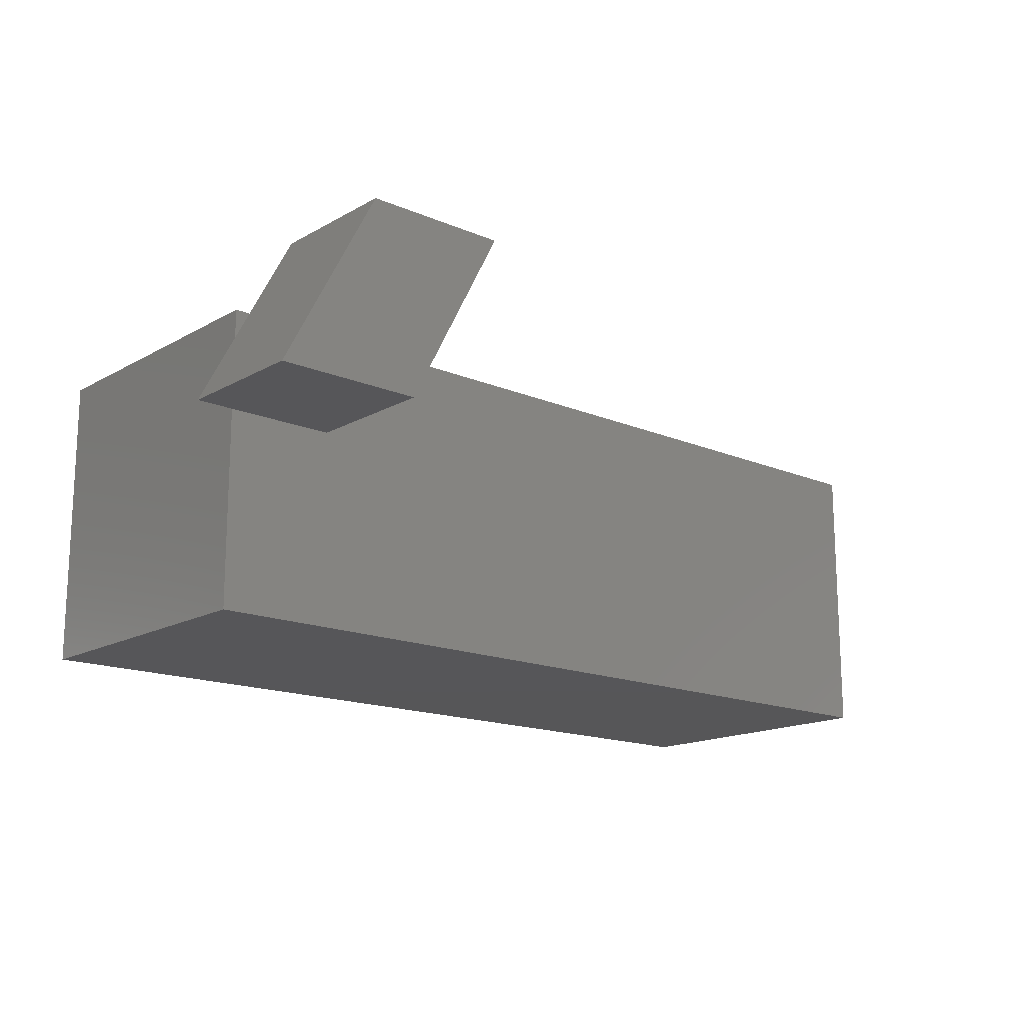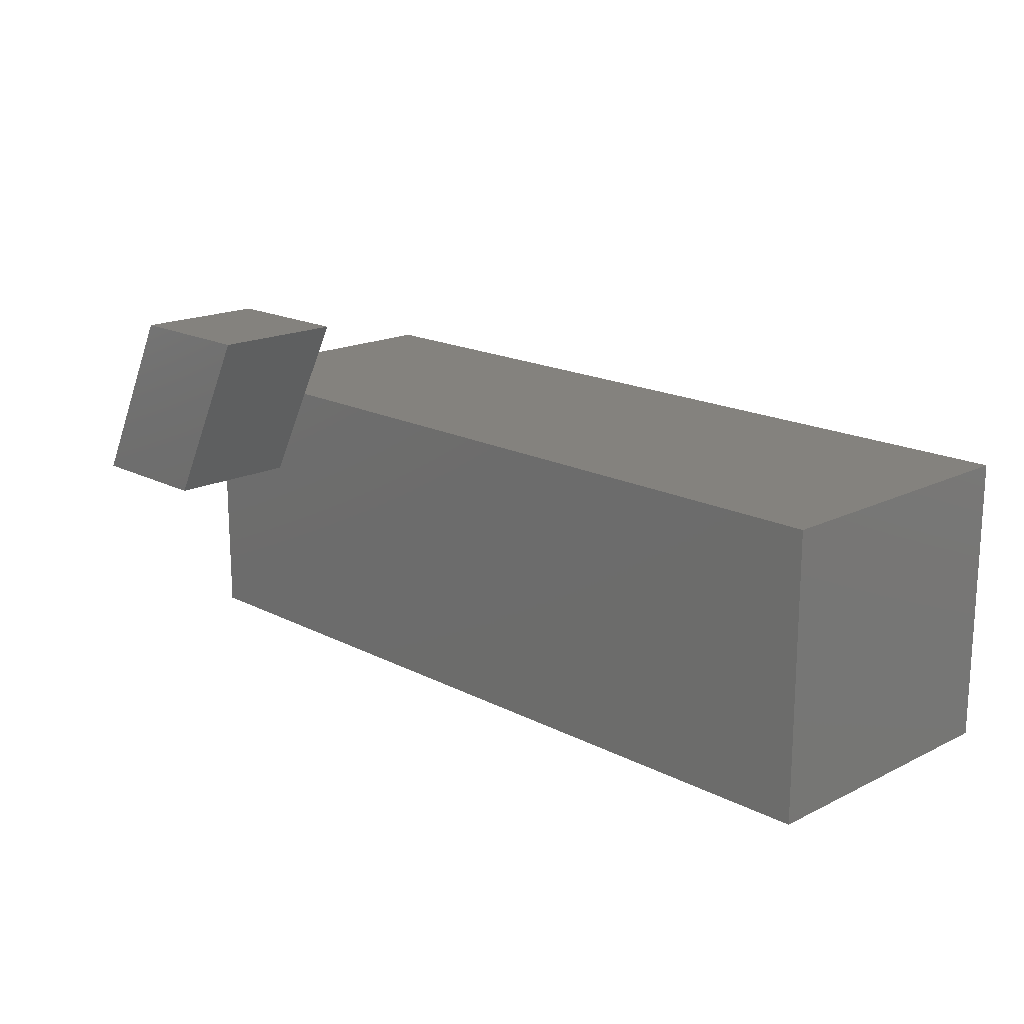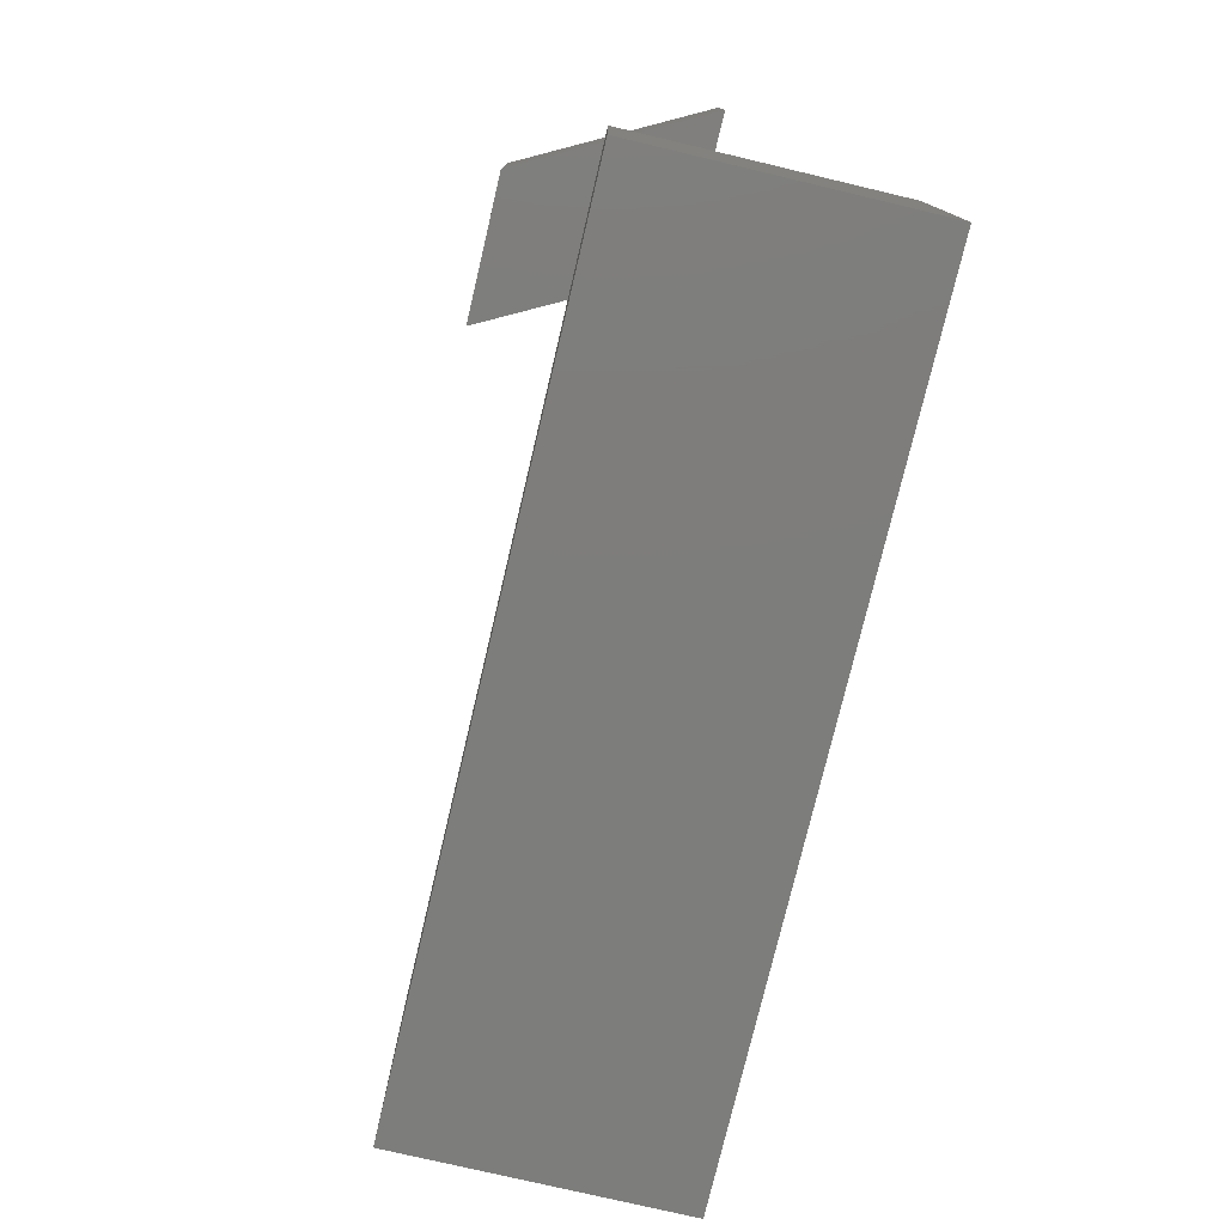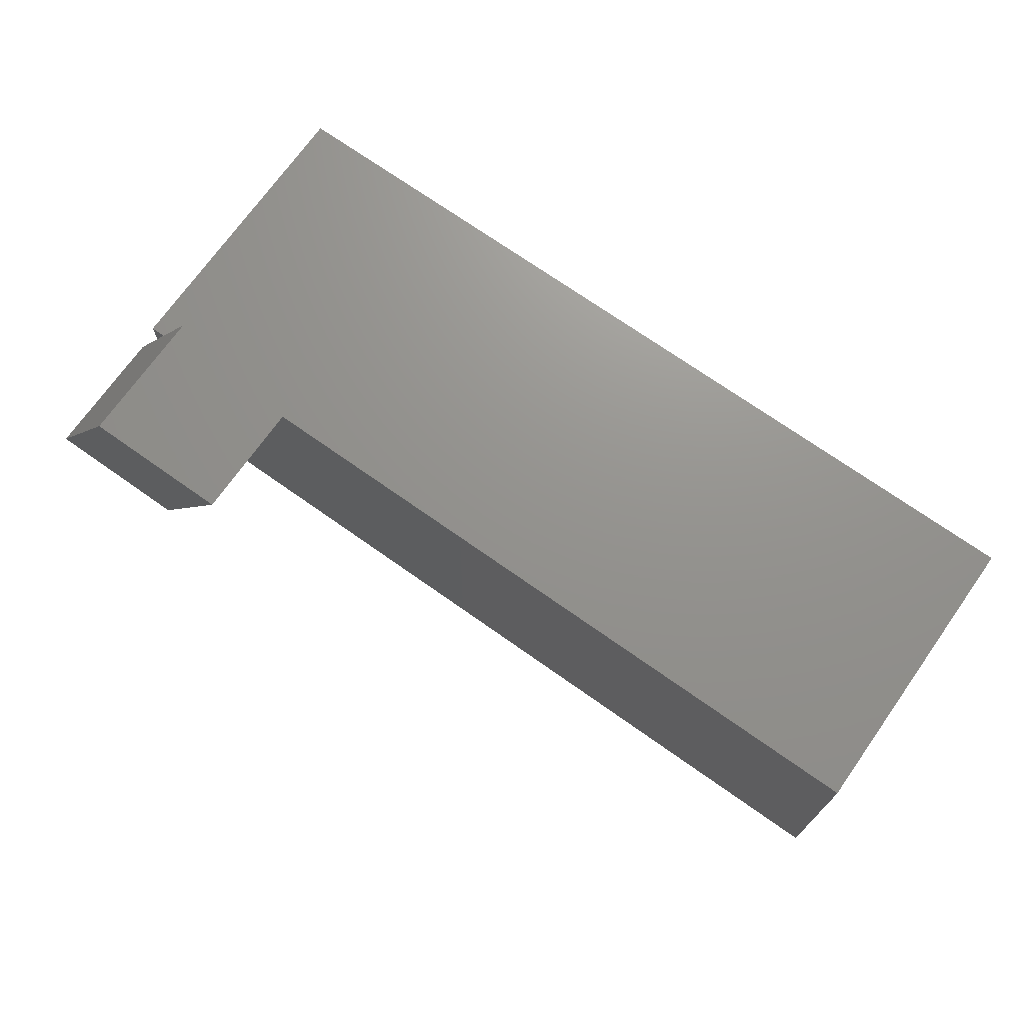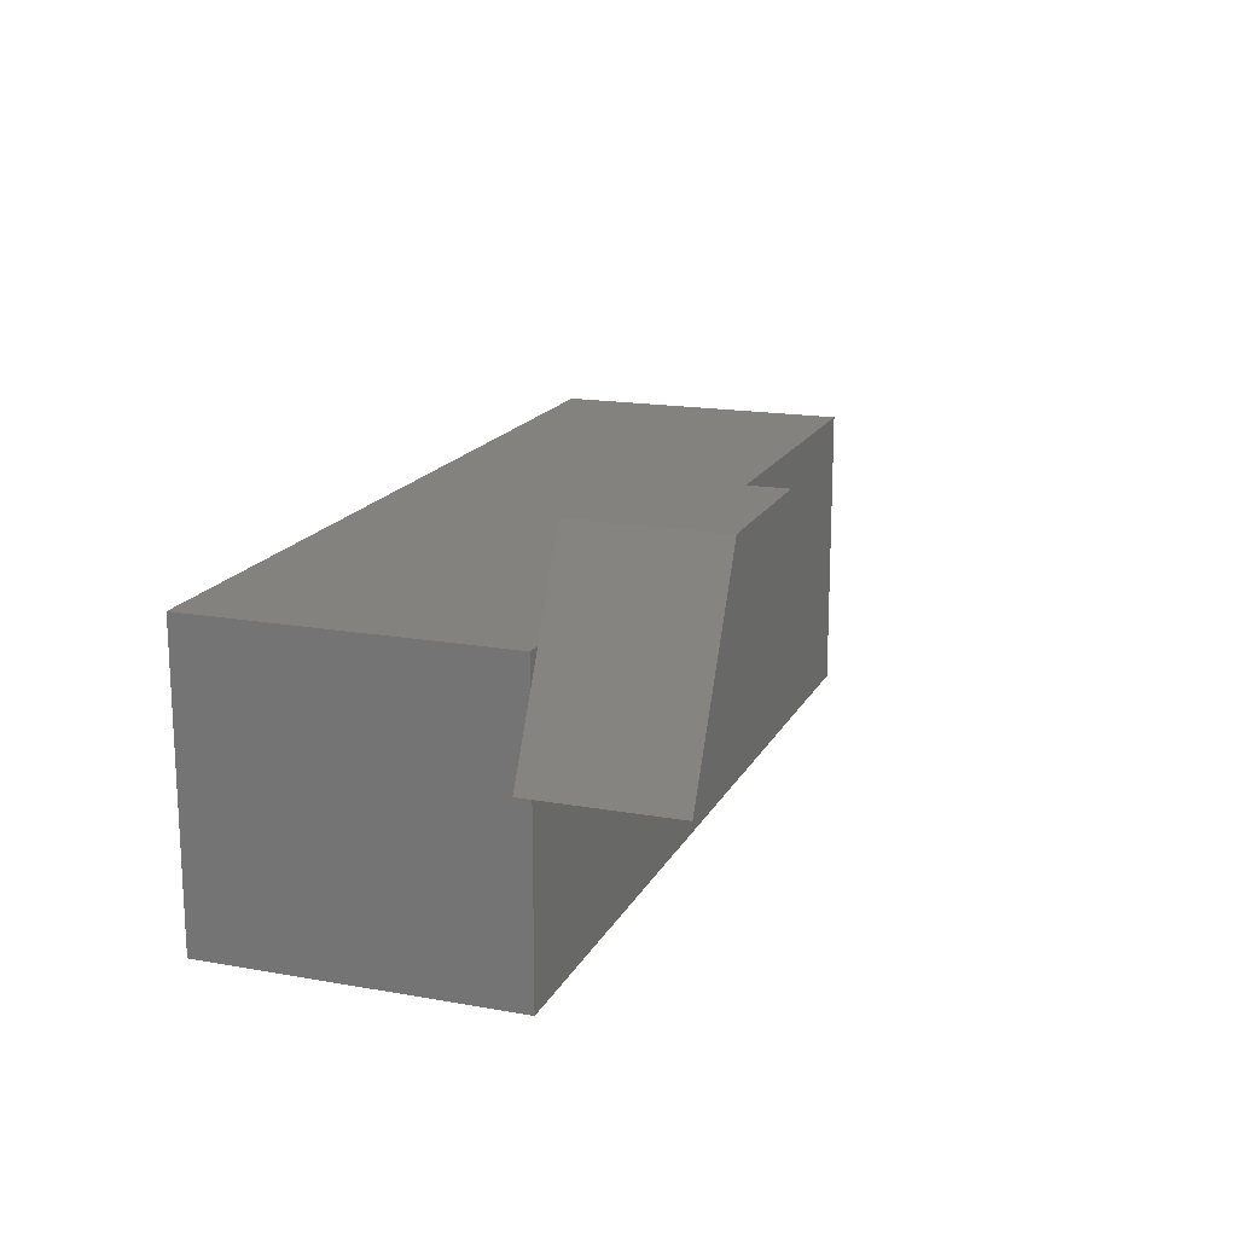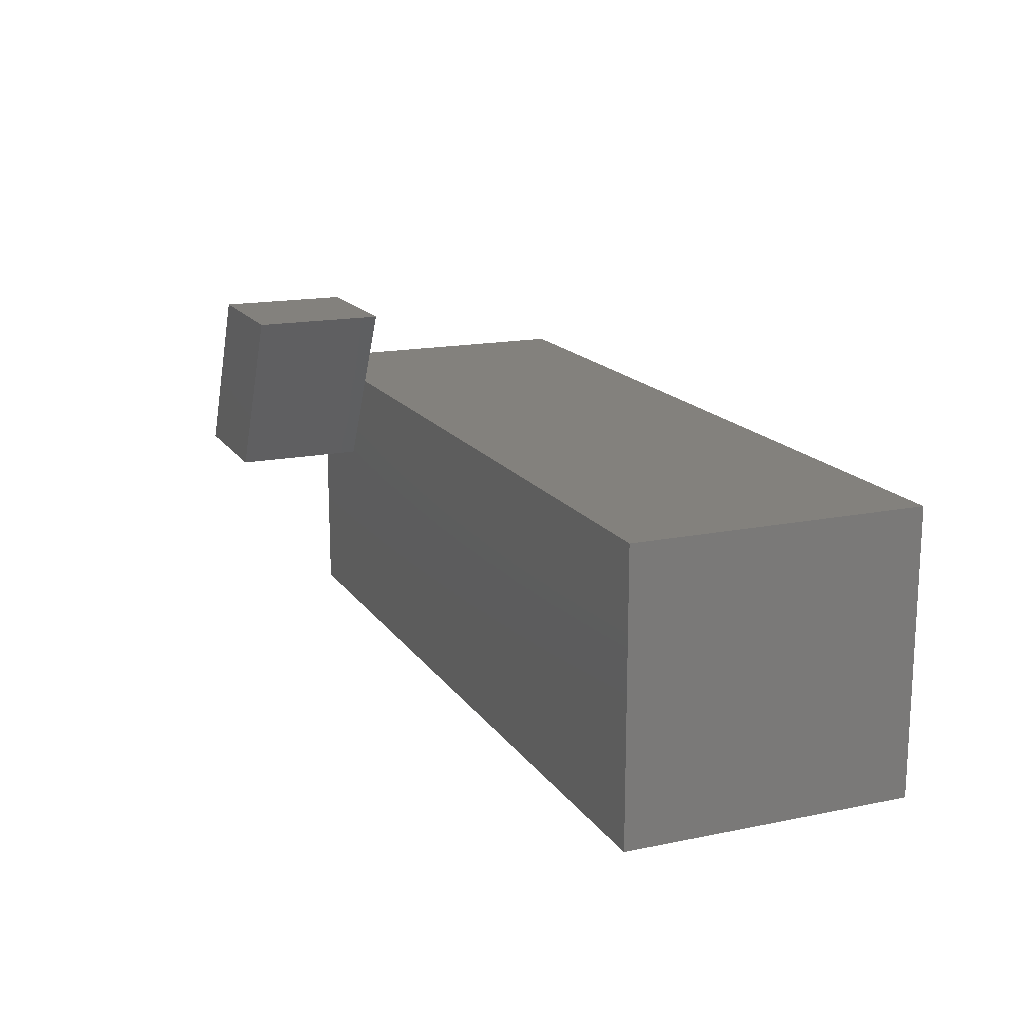
<metadata>
{"format":"stl","ext":"stl","renderer":"f3d","projection":"perspective","resolution":1024,"background":"white","views":[{"elev":-16.0,"azim":-41.1,"up":"+Y"},{"elev":17.4,"azim":45.6,"up":"+Y"},{"elev":-76.7,"azim":-103.3,"up":"+Z"},{"elev":71.5,"azim":35.3,"up":"+Y"},{"elev":16.9,"azim":-70.3,"up":"+Y"},{"elev":16.2,"azim":67.2,"up":"+Y"}]}
</metadata>
<code>
# stl→obj: 28 verts, 52 faces
v 0.8979 -0.03651 -0.01587
v -0.118 -0.03651 0.3175
v -0.118 -0.03651 -0.01587
v 0.8979 -0.03651 0.3175
v -0.118 0.3021 -0.01587
v -0.118 0.2692 0.3175
v -0.118 0.3021 0.3175
v -0.118 0.1868 0.3175
v 0.8979 0.3021 -0.01587
v 0.8979 0.3021 0.3175
v -0.118 -0.03651 -0.03175
v 0.8979 -0.03651 -0.03175
v 0.007937 0.1868 0.3175
v 0.06864 0.3021 0.3175
v -0.1007 0.3021 0.3175
v -0.118 0.3021 -0.03175
v -0.1614 0.1868 0.3175
v 0.8979 0.3021 -0.03175
v 0.007937 0.1868 0.3333
v -0.1614 0.1868 0.3333
v 0.1208 0.4012 0.3175
v 0.1208 0.4012 0.3333
v -0.0485 0.4012 0.3175
v -0.0485 0.4012 0.3333
v 0.007937 0.1868 0.4762
v -0.1614 0.1868 0.4762
v 0.1208 0.4012 0.4762
v -0.0485 0.4012 0.4762
f 1 2 3
f 1 4 2
f 5 6 7
f 5 8 6
f 3 2 8
f 3 8 5
f 9 4 1
f 9 10 4
f 1 3 11
f 1 11 12
f 13 8 2
f 4 14 13
f 4 13 2
f 10 14 4
f 14 10 9
f 5 15 14
f 5 7 15
f 5 14 9
f 3 5 16
f 3 16 11
f 15 7 6
f 6 8 17
f 9 1 12
f 9 12 18
f 18 12 11
f 18 11 16
f 8 13 19
f 20 17 8
f 20 8 19
f 14 21 22
f 19 13 14
f 19 14 22
f 5 9 18
f 5 18 16
f 14 15 23
f 21 14 23
f 6 17 20
f 24 23 15
f 24 6 20
f 24 15 6
f 20 19 25
f 20 25 26
f 22 23 24
f 22 21 23
f 19 22 27
f 19 27 25
f 24 20 26
f 24 26 28
f 28 26 25
f 27 28 25
f 22 24 28
f 22 28 27

</code>
